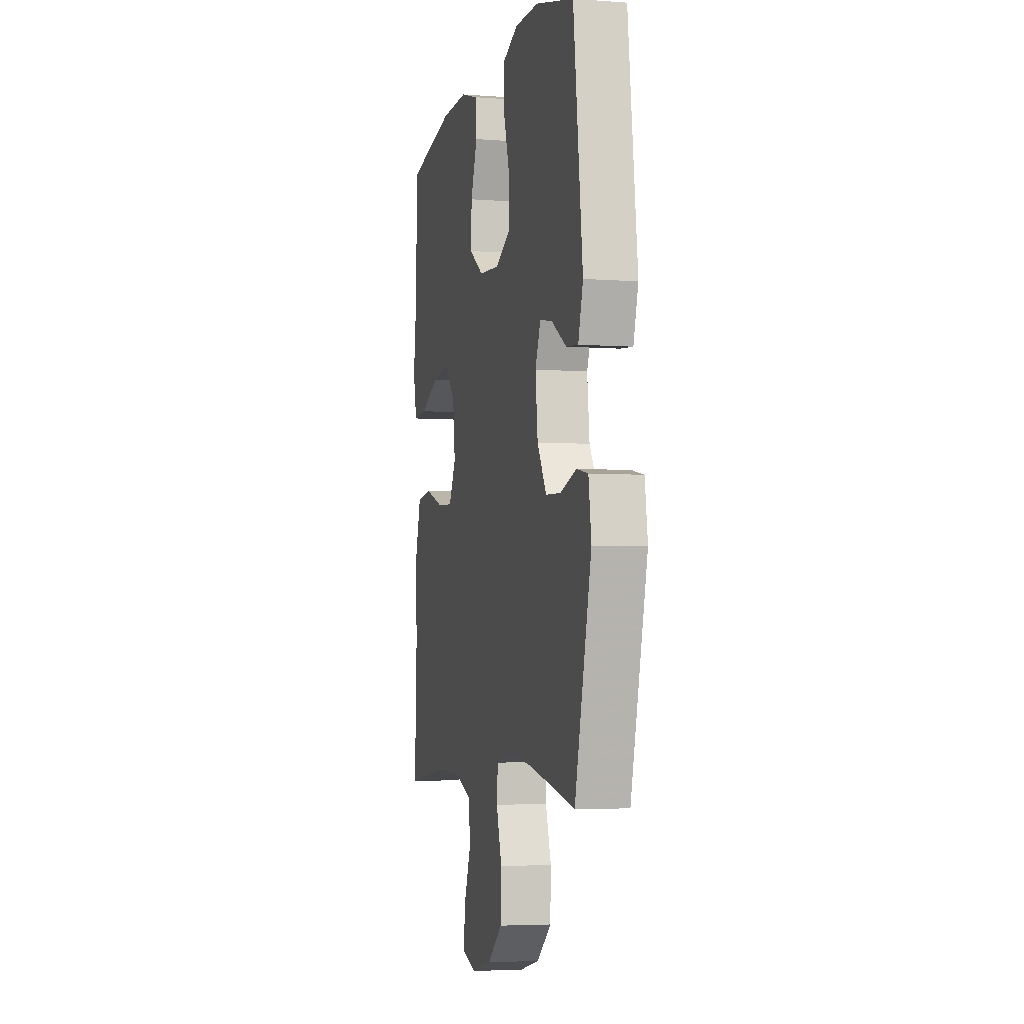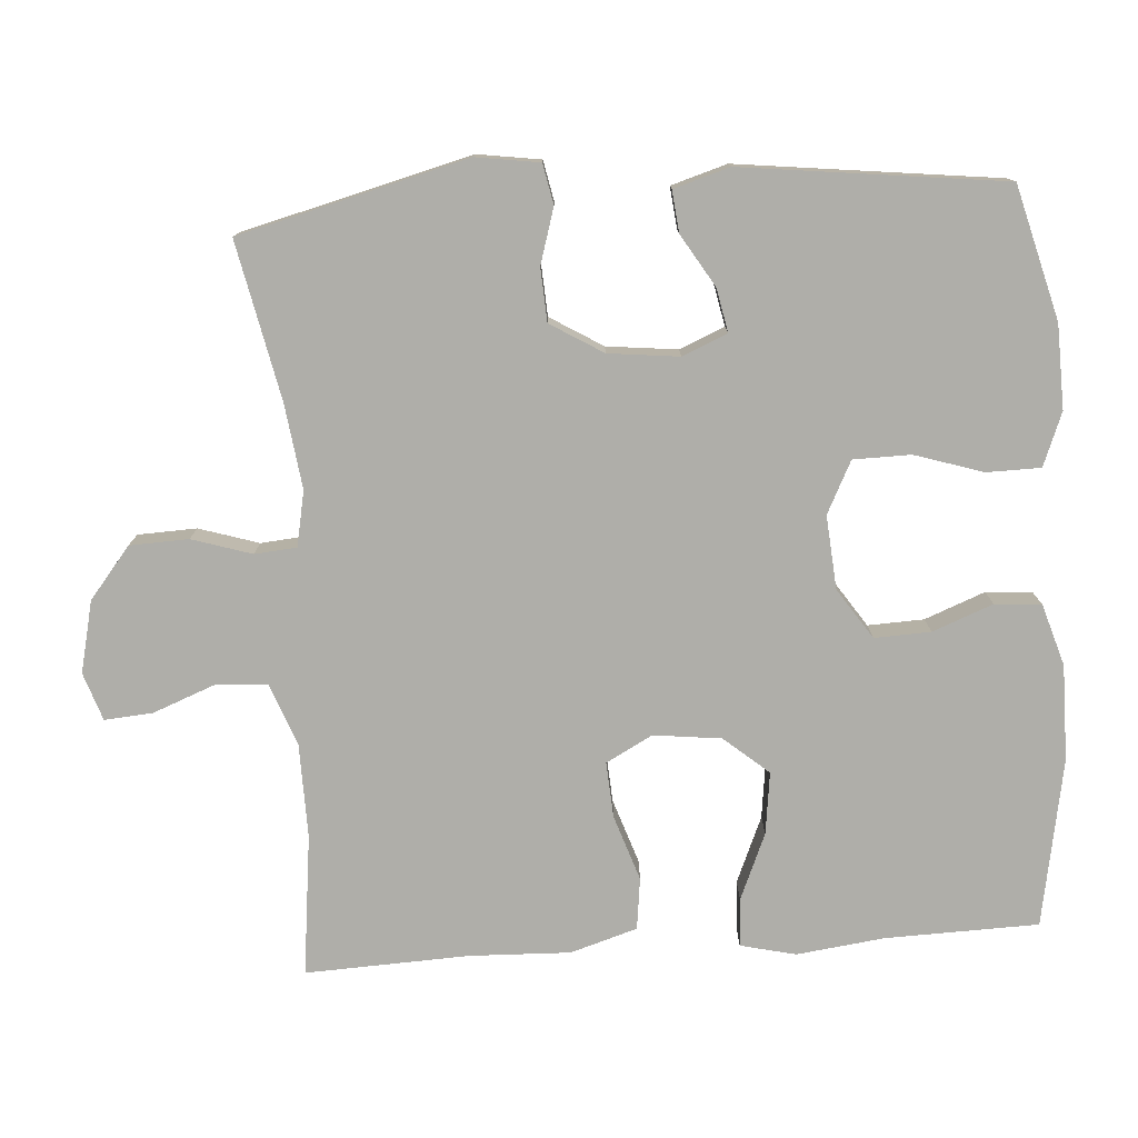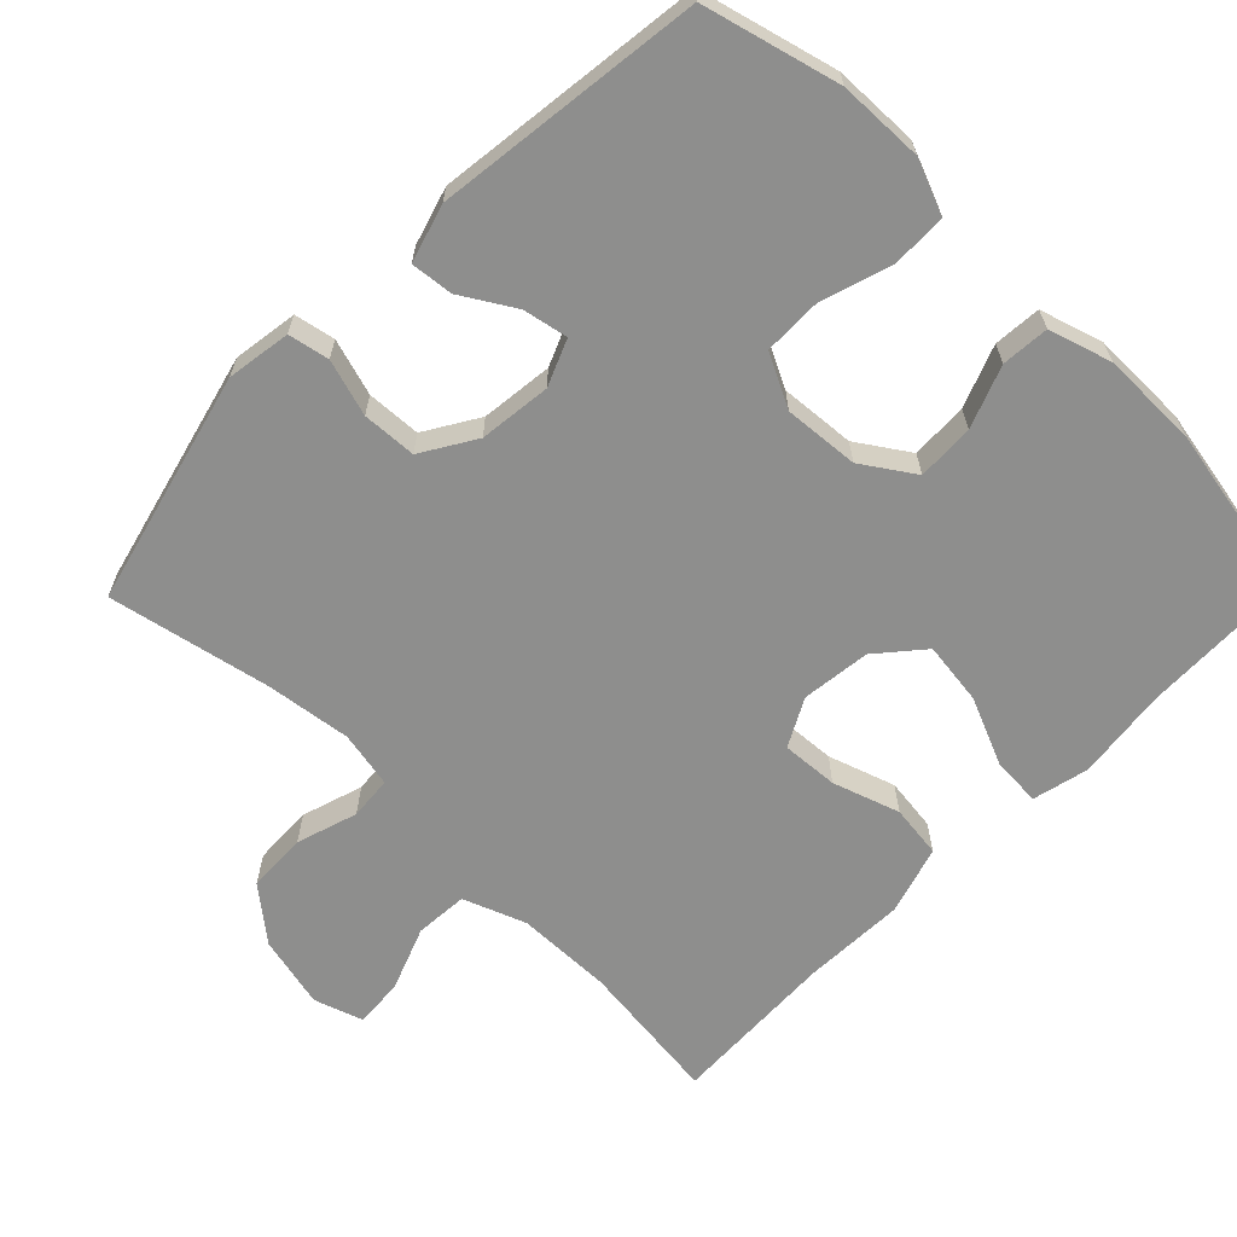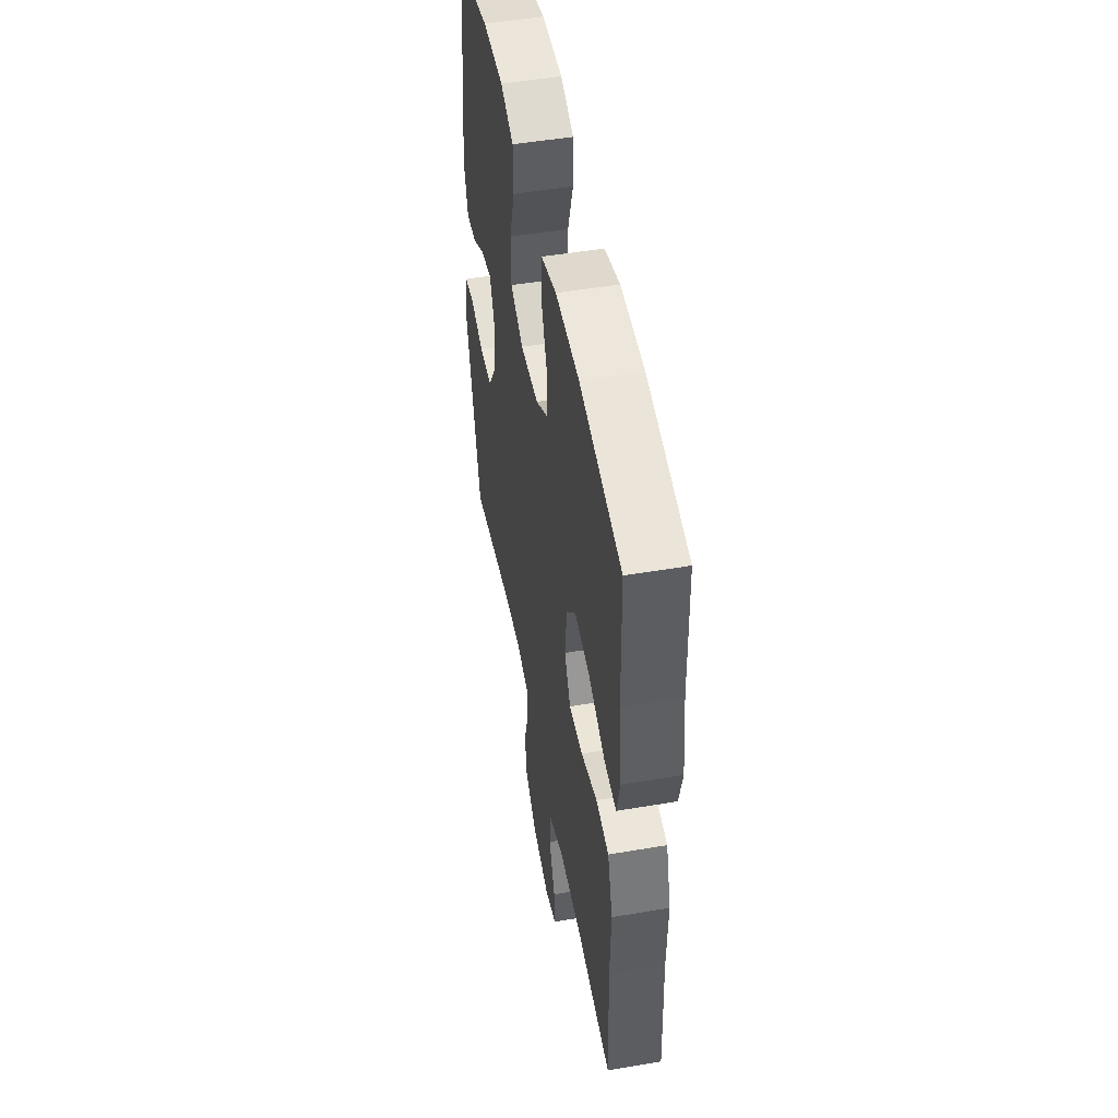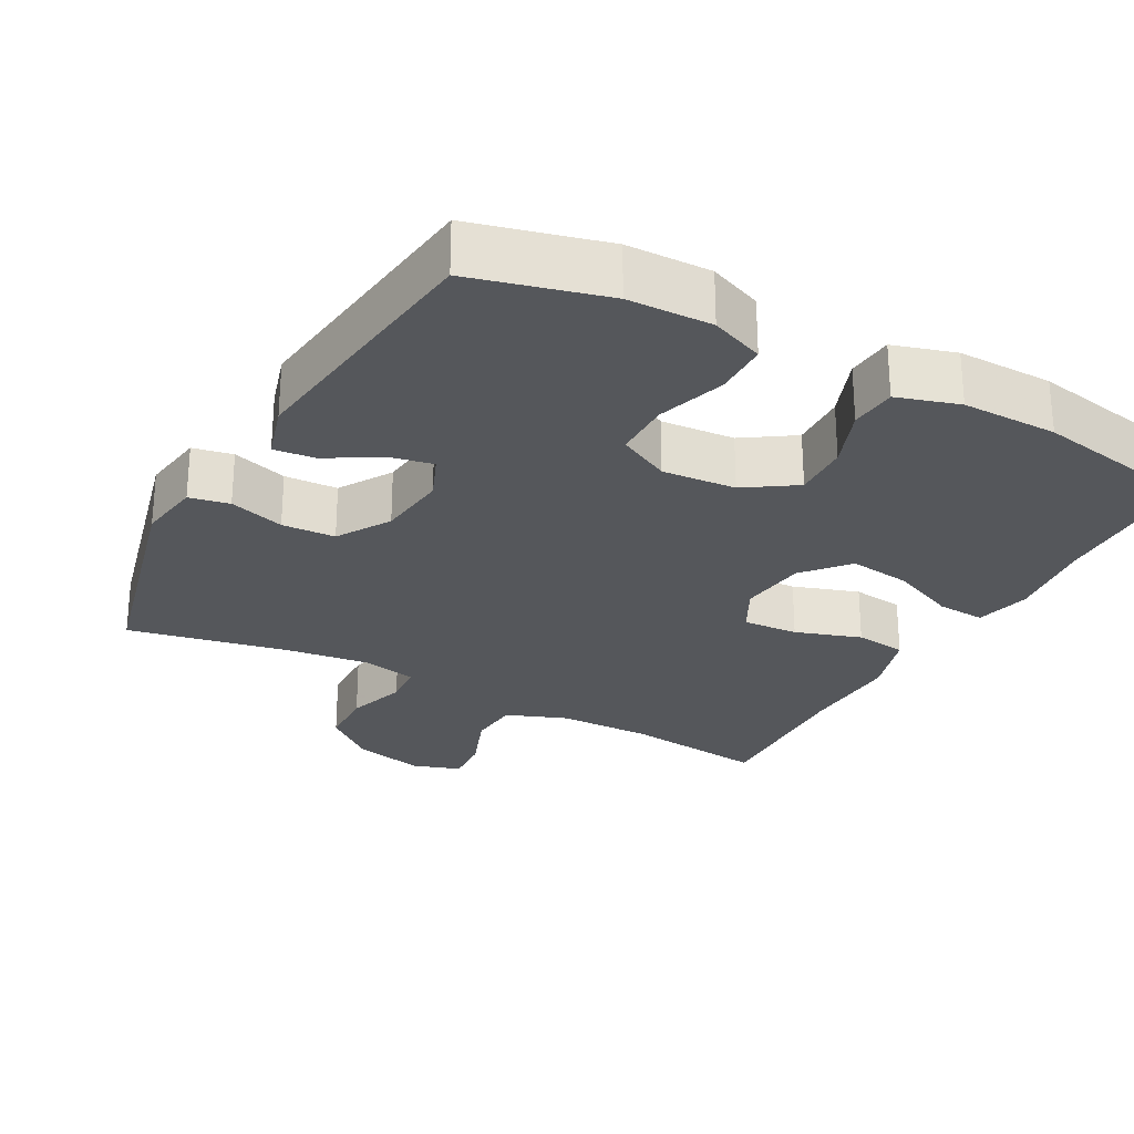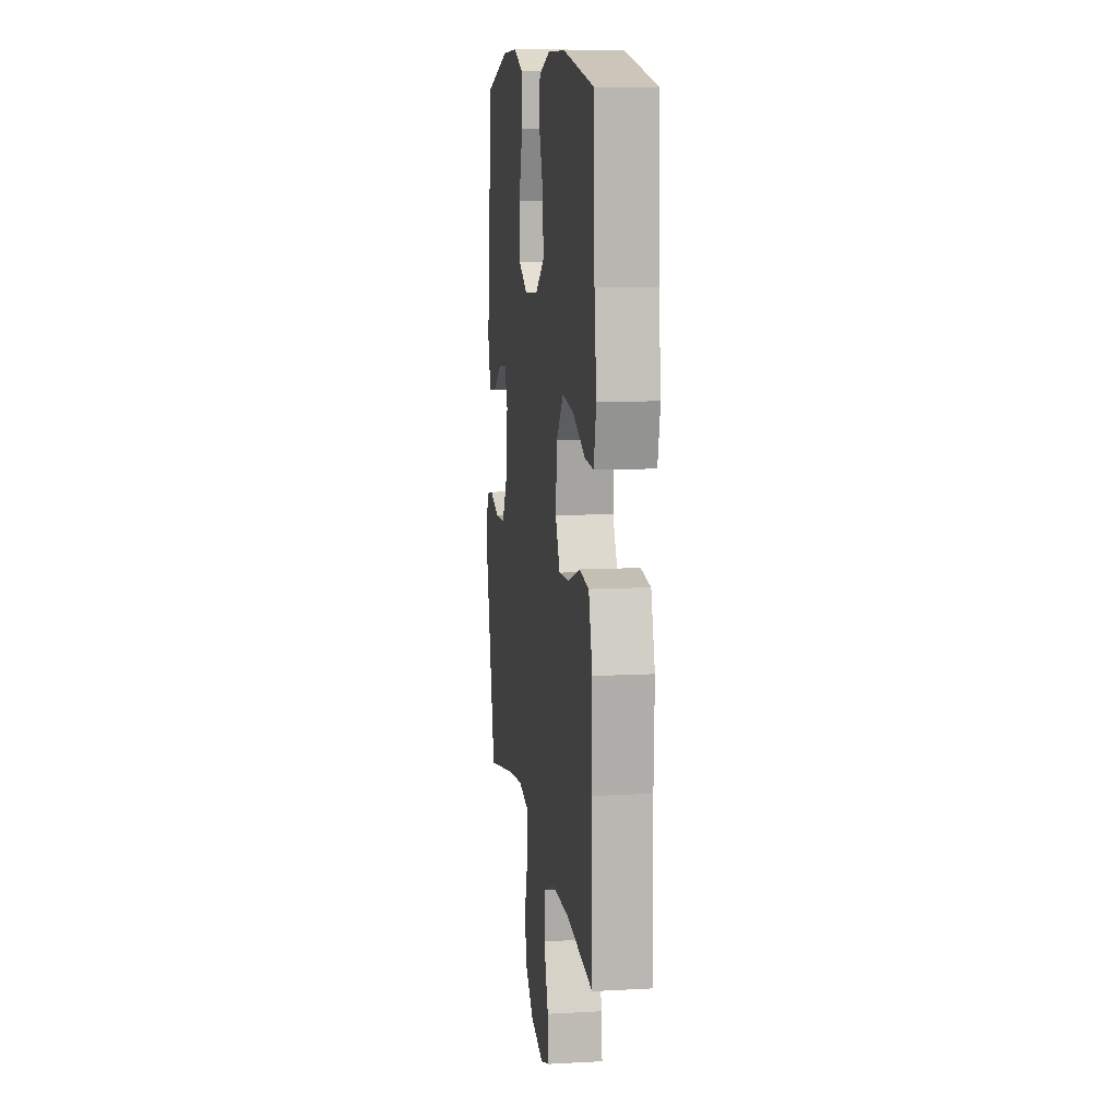
<metadata>
{"format":"obj","ext":"obj","renderer":"f3d","projection":"perspective","resolution":1024,"background":"white","views":[{"elev":-4.6,"azim":-103.5,"up":"+Z"},{"elev":-77.5,"azim":-86.0,"up":"+Y"},{"elev":-64.8,"azim":-44.4,"up":"+Y"},{"elev":50.0,"azim":79.4,"up":"+Z"},{"elev":-26.7,"azim":-28.7,"up":"+Y"},{"elev":10.4,"azim":82.2,"up":"+Z"}]}
</metadata>
<code>
v 0.5 0.07 -0.5
v 0.306 0.07 -0.477
v 0.176 0.07 -0.479
v 0.092 0.07 -0.511
v 0.087 0.07 -0.582
v 0.12 0.07 -0.668
v 0.125 0.07 -0.734
v 0.059 0.07 -0.756
v -0.039 0.07 -0.733
v -0.109 0.07 -0.676
v -0.112 0.07 -0.595
v -0.086 0.07 -0.513
v -0.091 0.07 -0.455
v -0.167 0.07 -0.44
v -0.282 0.07 -0.455
v -0.5 0.07 -0.5
v -0.579 0.07 -0.186
v -0.566 0.07 -0.099
v -0.511 0.07 -0.088
v -0.435 0.07 -0.111
v -0.362 0.07 -0.107
v -0.318 0.07 -0.035
v -0.307 0.07 0.062
v -0.333 0.07 0.124
v -0.393 0.07 0.112
v -0.464 0.07 0.069
v -0.521 0.07 0.063
v -0.544 0.07 0.14
v -0.5 0.07 0.5
v -0.317 0.07 0.548
v -0.202 0.07 0.551
v -0.129 0.07 0.522
v -0.128 0.07 0.448
v -0.158 0.07 0.354
v -0.157 0.07 0.275
v -0.086 0.07 0.239
v 0.015 0.07 0.247
v 0.084 0.07 0.293
v 0.081 0.07 0.37
v 0.049 0.07 0.453
v 0.054 0.07 0.517
v 0.139 0.07 0.543
v 0.27 0.07 0.542
v 0.5 0.07 0.5
v 0.505 0.07 0.29
v 0.52 0.07 0.169
v 0.502 0.07 0.093
v 0.436 0.07 0.097
v 0.345 0.07 0.136
v 0.26 0.07 0.147
v 0.208 0.07 0.086
v 0.197 0.07 -0.007
v 0.231 0.07 -0.071
v 0.307 0.07 -0.066
v 0.397 0.07 -0.036
v 0.468 0.07 -0.045
v 0.496 0.07 -0.137
v 0.491 0.07 -0.275
v 0.5 0 -0.5
v 0.306 0 -0.477
v 0.176 0 -0.479
v 0.092 0 -0.511
v 0.087 0 -0.582
v 0.12 0 -0.668
v 0.125 0 -0.734
v 0.059 0 -0.756
v -0.039 0 -0.733
v -0.109 0 -0.676
v -0.112 0 -0.595
v -0.086 0 -0.513
v -0.091 0 -0.455
v -0.167 0 -0.44
v -0.282 0 -0.455
v -0.5 0 -0.5
v -0.579 0 -0.186
v -0.566 0 -0.099
v -0.511 0 -0.088
v -0.435 0 -0.111
v -0.362 0 -0.107
v -0.318 0 -0.035
v -0.307 0 0.062
v -0.333 0 0.124
v -0.393 0 0.112
v -0.464 0 0.069
v -0.521 0 0.063
v -0.544 0 0.14
v -0.5 0 0.5
v -0.317 0 0.548
v -0.202 0 0.551
v -0.129 0 0.522
v -0.128 0 0.448
v -0.158 0 0.354
v -0.157 0 0.275
v -0.086 0 0.239
v 0.015 0 0.247
v 0.084 0 0.293
v 0.081 0 0.37
v 0.049 0 0.453
v 0.054 0 0.517
v 0.139 0 0.543
v 0.27 0 0.542
v 0.5 0 0.5
v 0.505 0 0.29
v 0.52 0 0.169
v 0.502 0 0.093
v 0.436 0 0.097
v 0.345 0 0.136
v 0.26 0 0.147
v 0.208 0 0.086
v 0.197 0 -0.007
v 0.231 0 -0.071
v 0.307 0 -0.066
v 0.397 0 -0.036
v 0.468 0 -0.045
v 0.496 0 -0.137
v 0.491 0 -0.275
f 55 56 57 58
f 54 55 58 1
f 53 54 1 2
f 52 53 2 3
f 46 47 48 49
f 45 46 49 50
f 44 45 50
f 43 44 50 51
f 39 40 41 42
f 38 39 42 43
f 31 32 33 34
f 31 34 35
f 30 31 35
f 29 30 35
f 28 29 35
f 25 26 27 28
f 24 25 28 35
f 23 24 35 36
f 17 18 19 20
f 15 16 17 20
f 14 15 20 21
f 13 14 21 22
f 9 10 11 12
f 9 12 13
f 8 9 13
f 5 6 7 8
f 4 5 8 13
f 52 3 4 13
f 51 52 13 22
f 38 43 51
f 37 38 51 22
f 22 23 36 37
f 116 115 114 113
f 59 116 113 112
f 60 59 112 111
f 61 60 111 110
f 107 106 105 104
f 108 107 104 103
f 108 103 102
f 109 108 102 101
f 100 99 98 97
f 101 100 97 96
f 92 91 90 89
f 93 92 89
f 93 89 88
f 93 88 87
f 93 87 86
f 86 85 84 83
f 93 86 83 82
f 94 93 82 81
f 78 77 76 75
f 78 75 74 73
f 79 78 73 72
f 80 79 72 71
f 70 69 68 67
f 71 70 67
f 71 67 66
f 66 65 64 63
f 71 66 63 62
f 71 62 61 110
f 80 71 110 109
f 109 101 96
f 80 109 96 95
f 95 94 81 80
f 1 59 60 2
f 2 60 61 3
f 3 61 62 4
f 4 62 63 5
f 5 63 64 6
f 6 64 65 7
f 7 65 66 8
f 8 66 67 9
f 9 67 68 10
f 10 68 69 11
f 11 69 70 12
f 12 70 71 13
f 13 71 72 14
f 14 72 73 15
f 15 73 74 16
f 16 74 75 17
f 17 75 76 18
f 18 76 77 19
f 19 77 78 20
f 20 78 79 21
f 21 79 80 22
f 22 80 81 23
f 23 81 82 24
f 24 82 83 25
f 25 83 84 26
f 26 84 85 27
f 27 85 86 28
f 28 86 87 29
f 29 87 88 30
f 30 88 89 31
f 31 89 90 32
f 32 90 91 33
f 33 91 92 34
f 34 92 93 35
f 35 93 94 36
f 36 94 95 37
f 37 95 96 38
f 38 96 97 39
f 39 97 98 40
f 40 98 99 41
f 41 99 100 42
f 42 100 101 43
f 43 101 102 44
f 44 102 103 45
f 45 103 104 46
f 46 104 105 47
f 47 105 106 48
f 48 106 107 49
f 49 107 108 50
f 50 108 109 51
f 51 109 110 52
f 52 110 111 53
f 53 111 112 54
f 54 112 113 55
f 55 113 114 56
f 56 114 115 57
f 57 115 116 58
f 58 116 59 1

</code>
